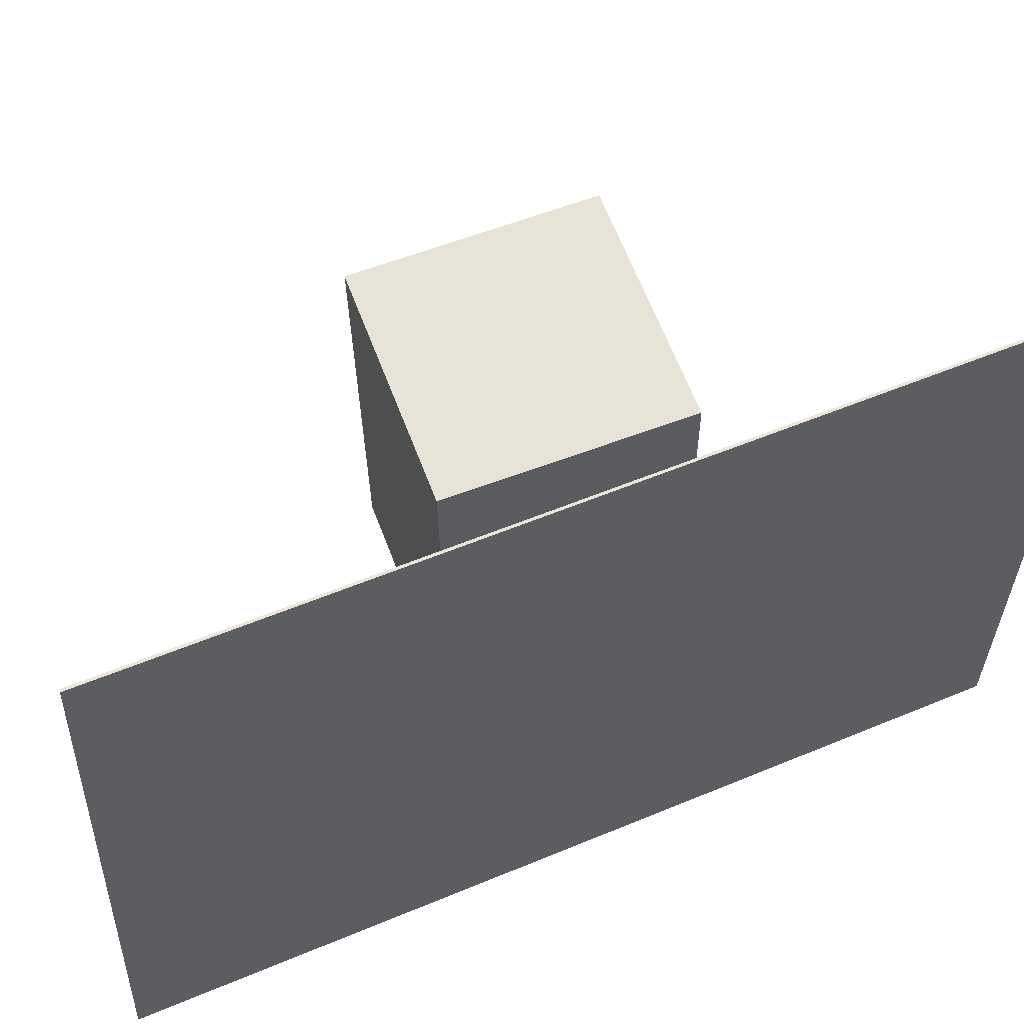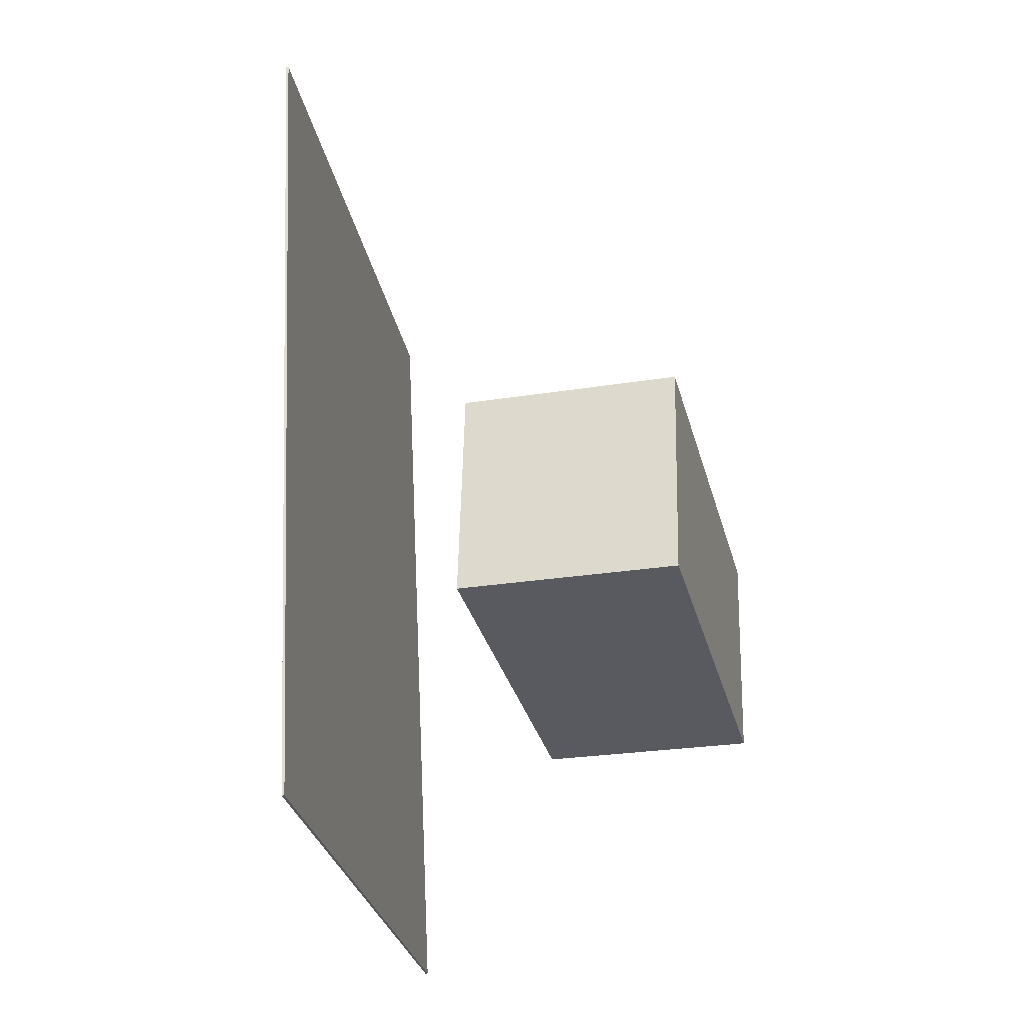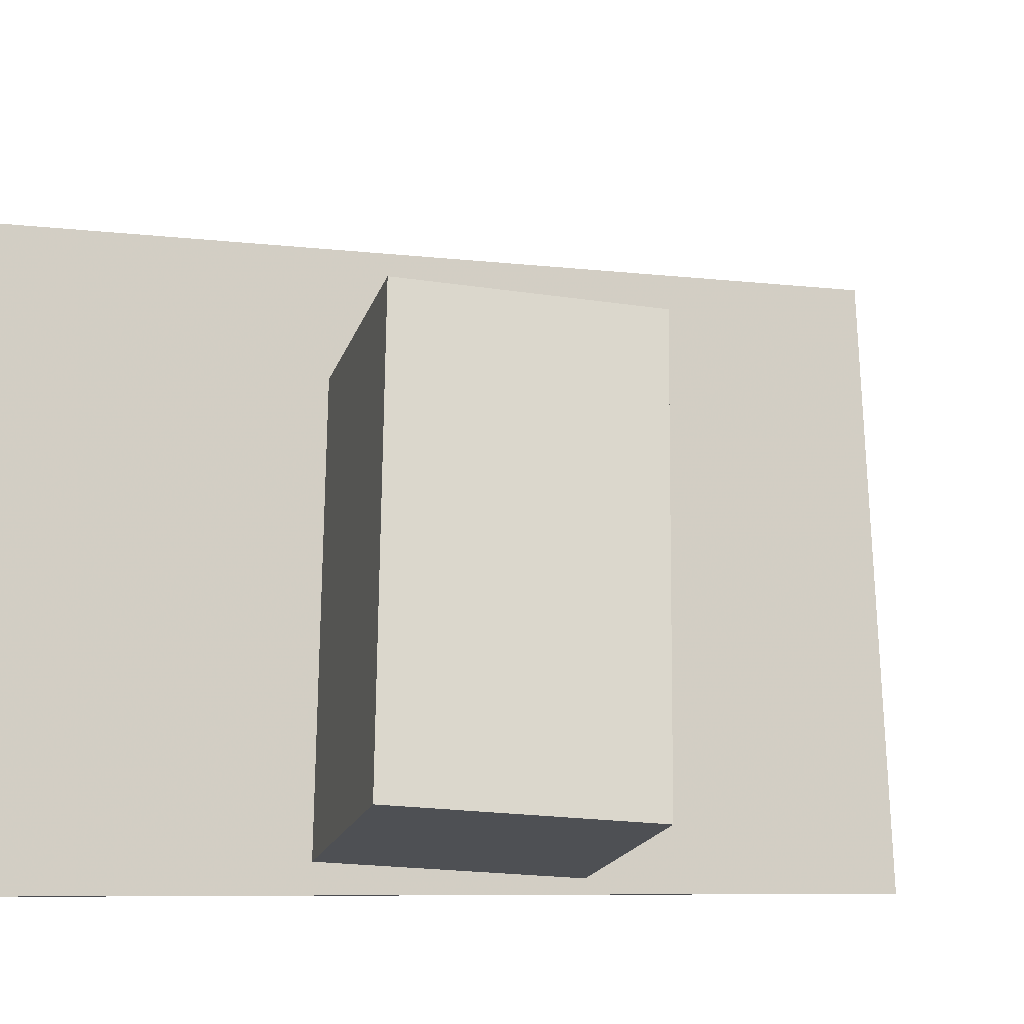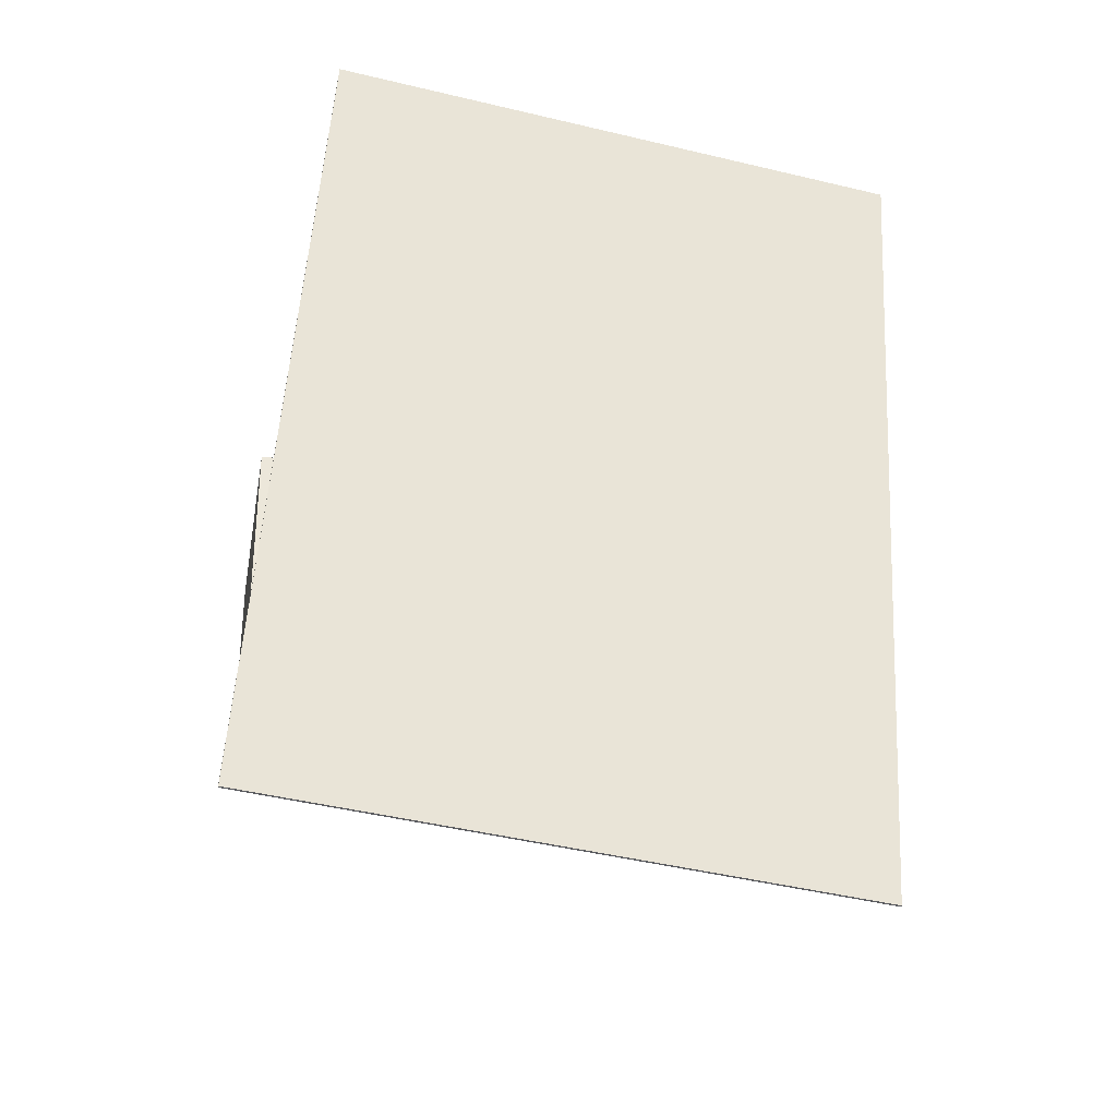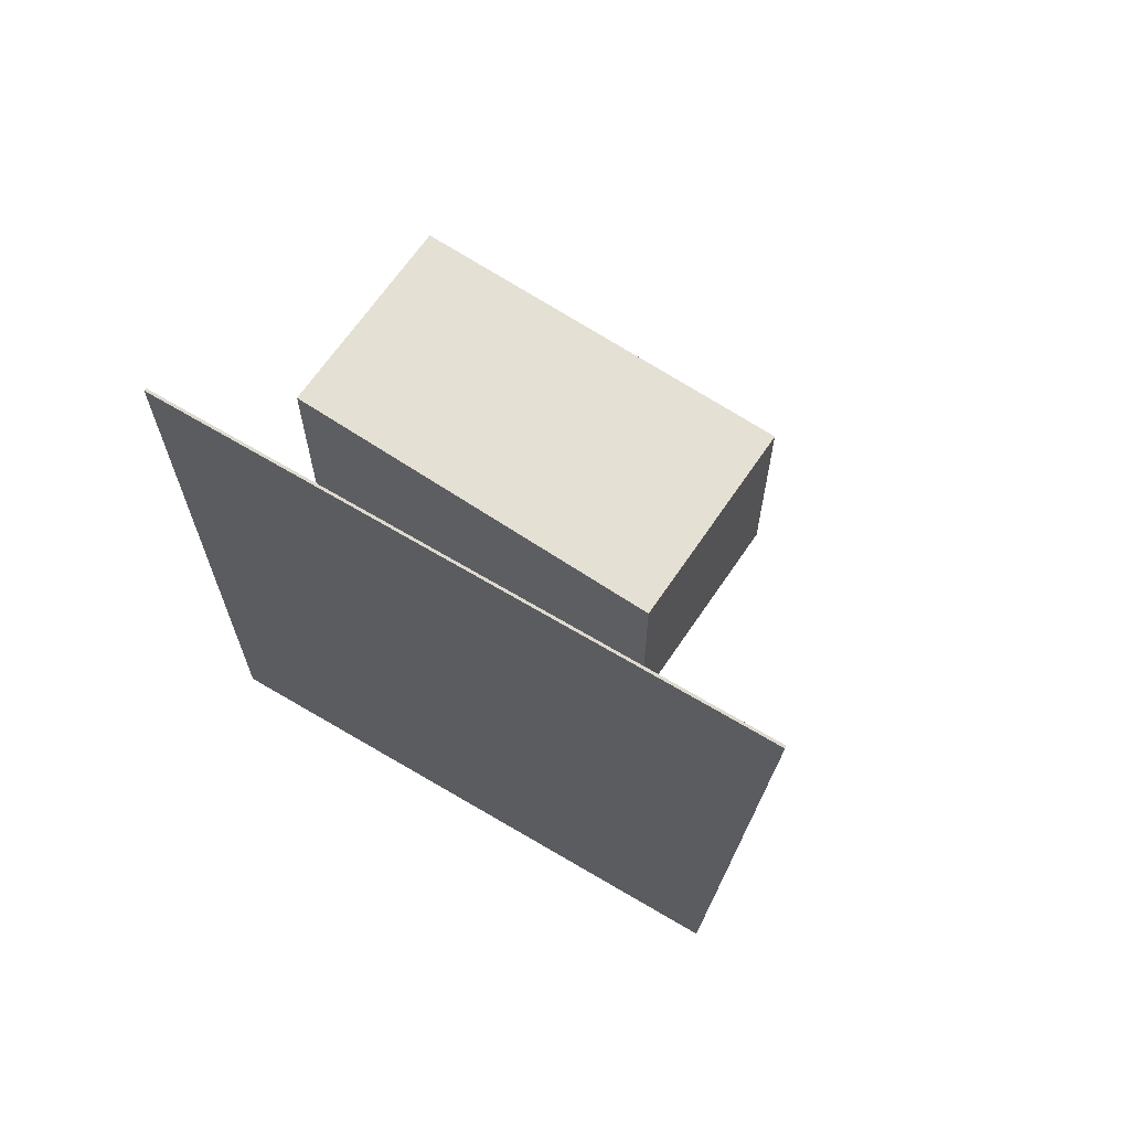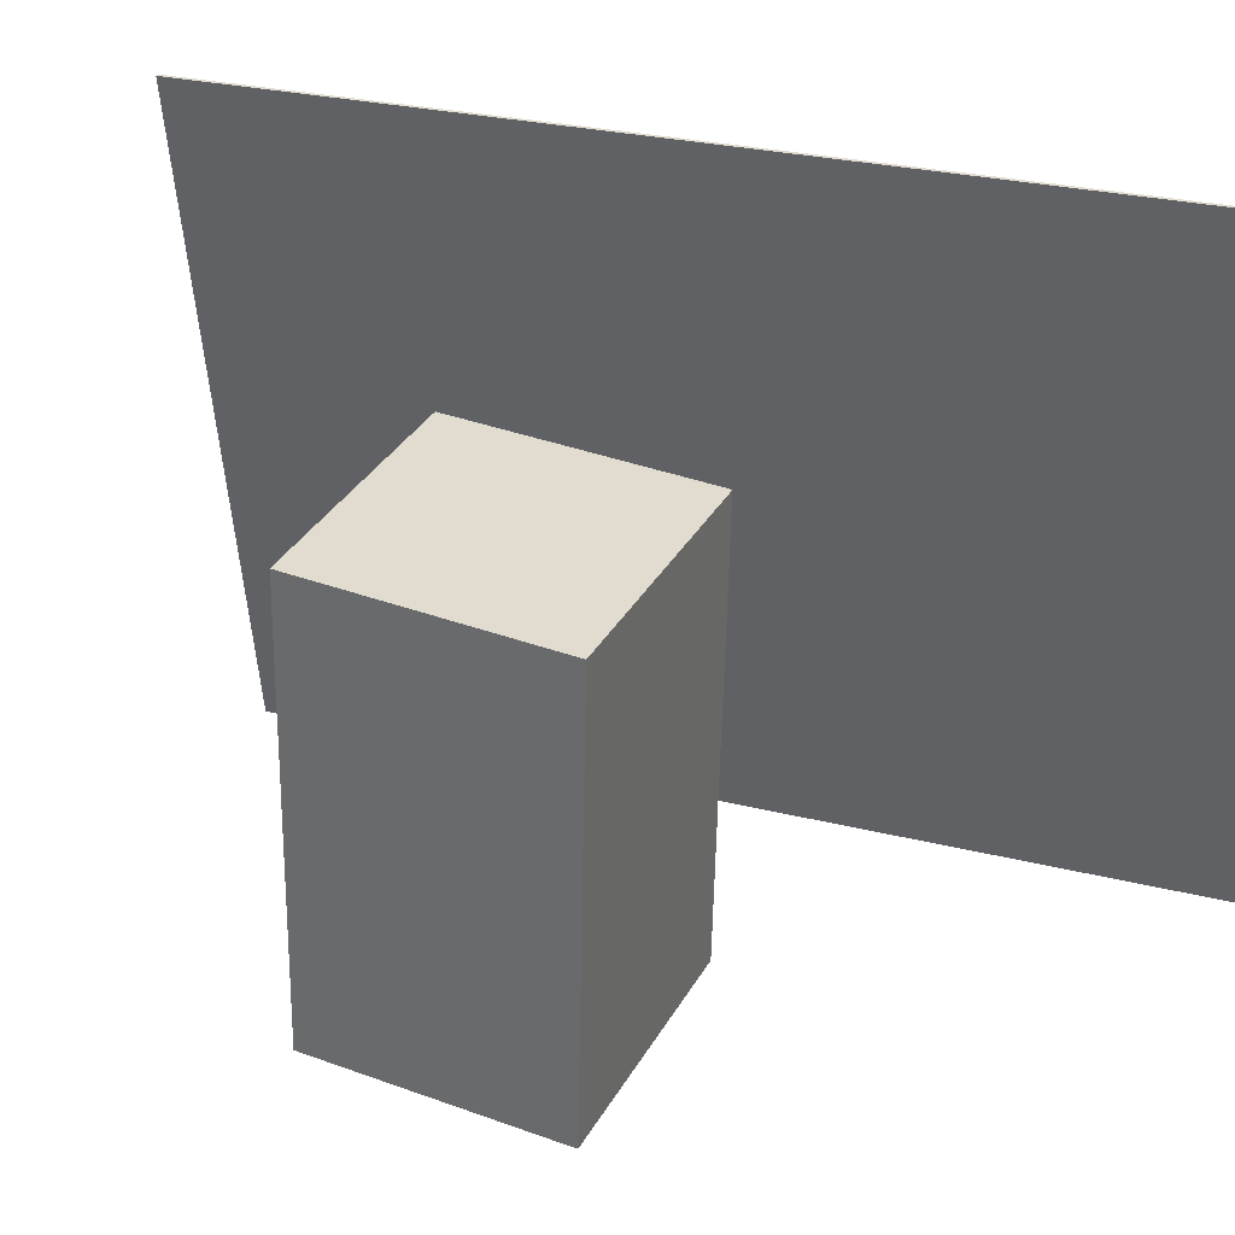
<metadata>
{"format":"obj","ext":"obj","renderer":"f3d","projection":"perspective","resolution":1024,"background":"white","views":[{"elev":61.4,"azim":-111.9,"up":"+Z"},{"elev":-31.3,"azim":13.6,"up":"+Y"},{"elev":-17.5,"azim":73.4,"up":"+Z"},{"elev":-36.3,"azim":-101.3,"up":"+Y"},{"elev":67.5,"azim":-56.9,"up":"+Y"},{"elev":34.3,"azim":114.1,"up":"+Z"}]}
</metadata>
<code>
v -0.1567 -0.3647 -0.2181
v -0.1265 -0.3933 0.3171
v -0.159 -0.3648 -0.218
v -0.1288 -0.3934 0.3172
v -0.1845 0.3973 -0.1759
v -0.1543 0.3688 0.3593
v -0.1868 0.3973 -0.1758
v -0.1566 0.3687 0.3594
f 1.0 7.0 5.0
f 1.0 3.0 7.0
f 1.0 4.0 3.0
f 1.0 2.0 4.0
f 3.0 8.0 7.0
f 3.0 4.0 8.0
f 5.0 7.0 8.0
f 5.0 8.0 6.0
f 1.0 5.0 6.0
f 1.0 6.0 2.0
f 2.0 6.0 8.0
f 2.0 8.0 4.0
v -0.01872 -0.1439 -0.2037
v -0.02396 -0.1382 0.1744
v -0.01381 0.06434 -0.2068
v -0.01905 0.07003 0.1714
v 0.1883 -0.1487 -0.2008
v 0.1831 -0.143 0.1774
v 0.1932 0.0595 -0.2038
v 0.188 0.06519 0.1743
f 9.0 15.0 13.0
f 9.0 11.0 15.0
f 9.0 12.0 11.0
f 9.0 10.0 12.0
f 11.0 16.0 15.0
f 11.0 12.0 16.0
f 13.0 15.0 16.0
f 13.0 16.0 14.0
f 9.0 13.0 14.0
f 9.0 14.0 10.0
f 10.0 14.0 16.0
f 10.0 16.0 12.0

</code>
